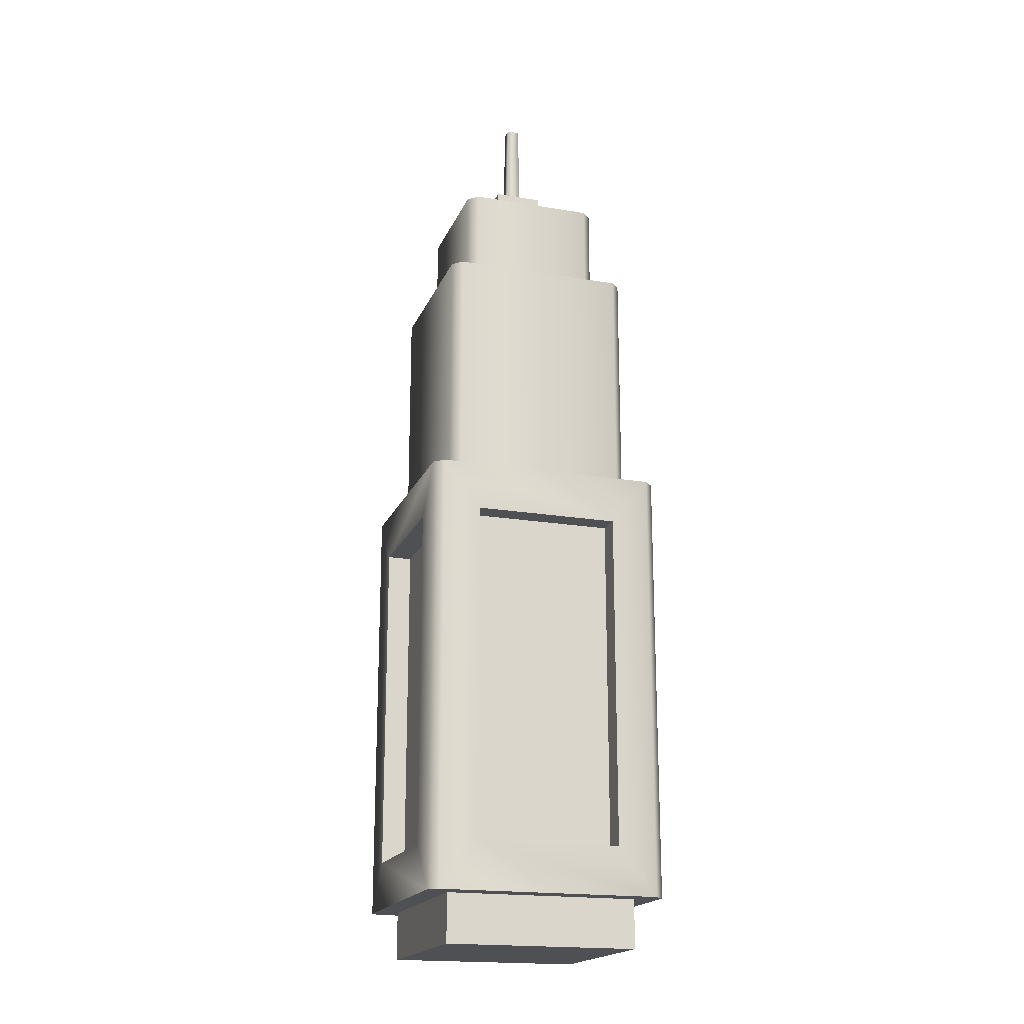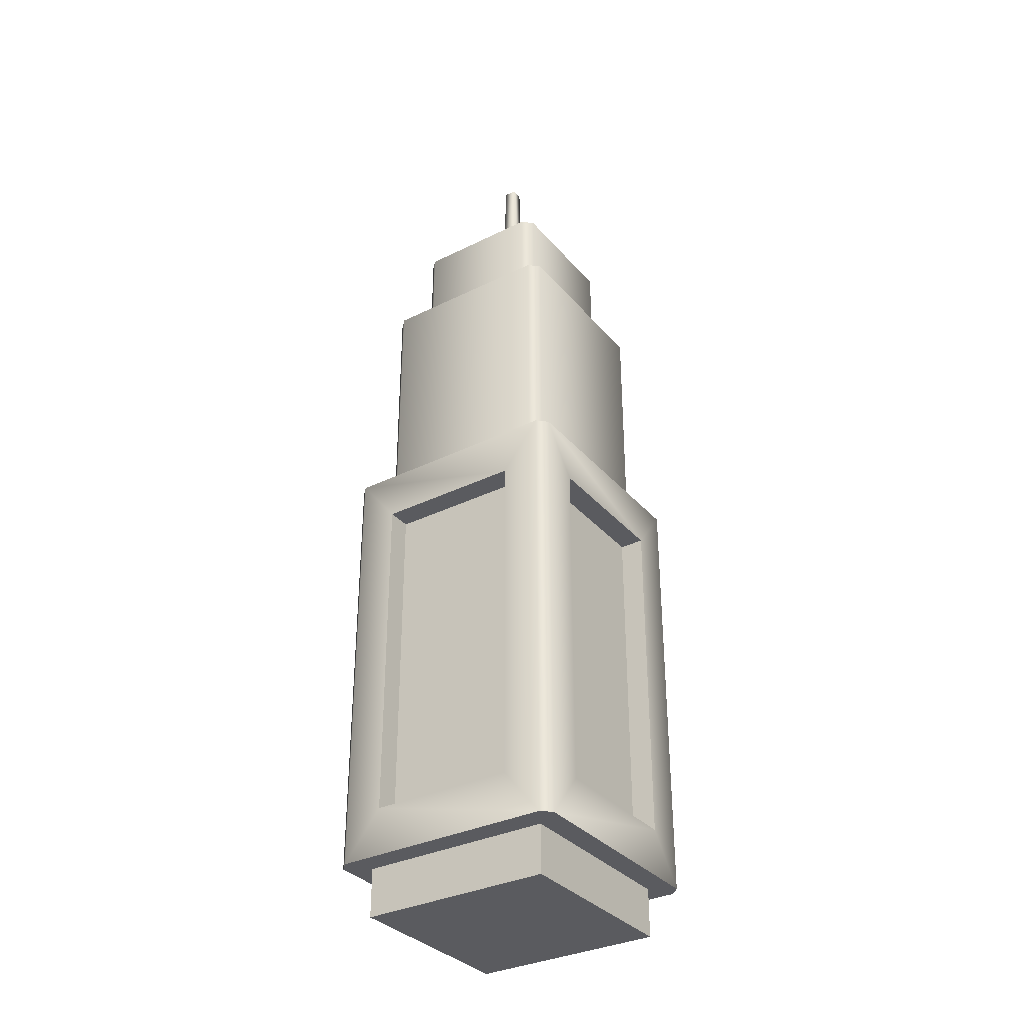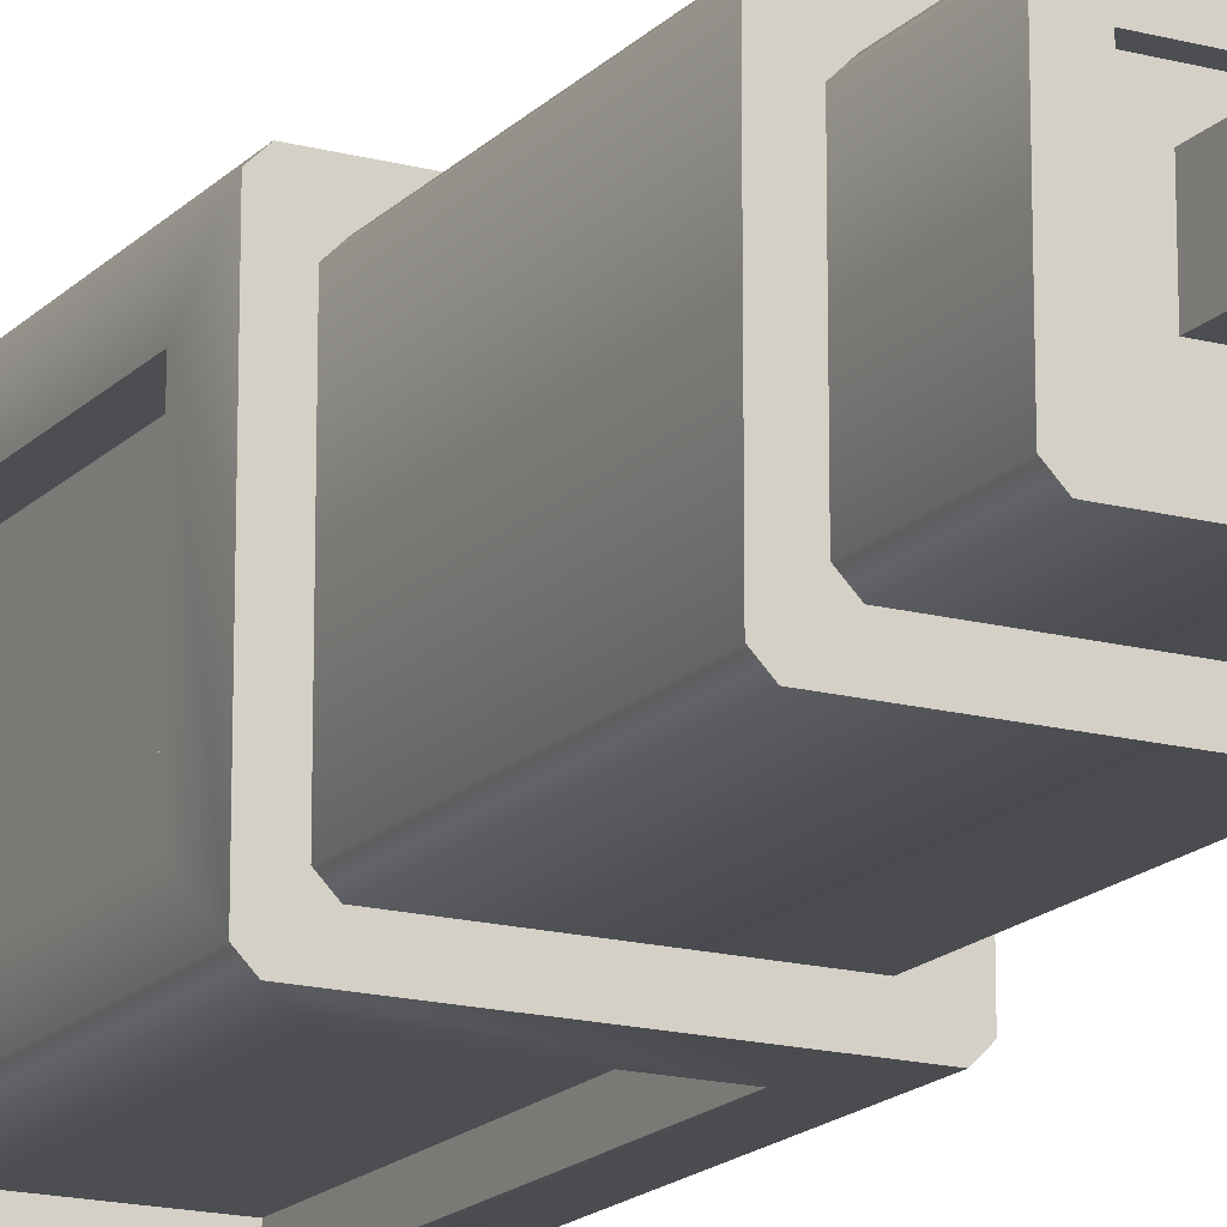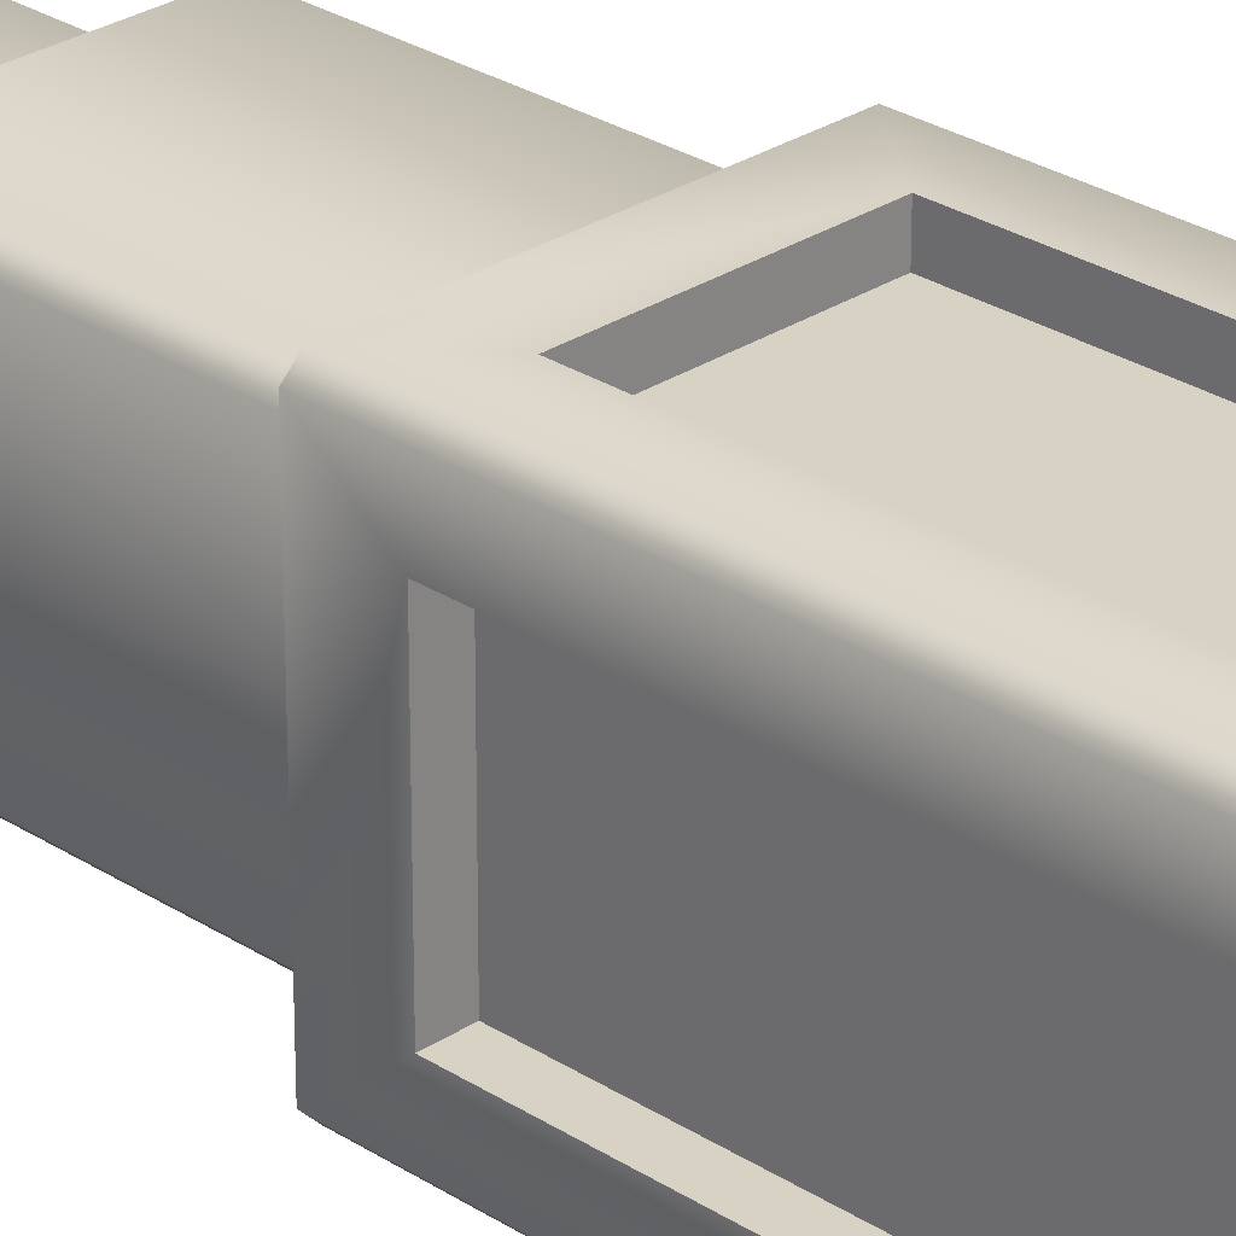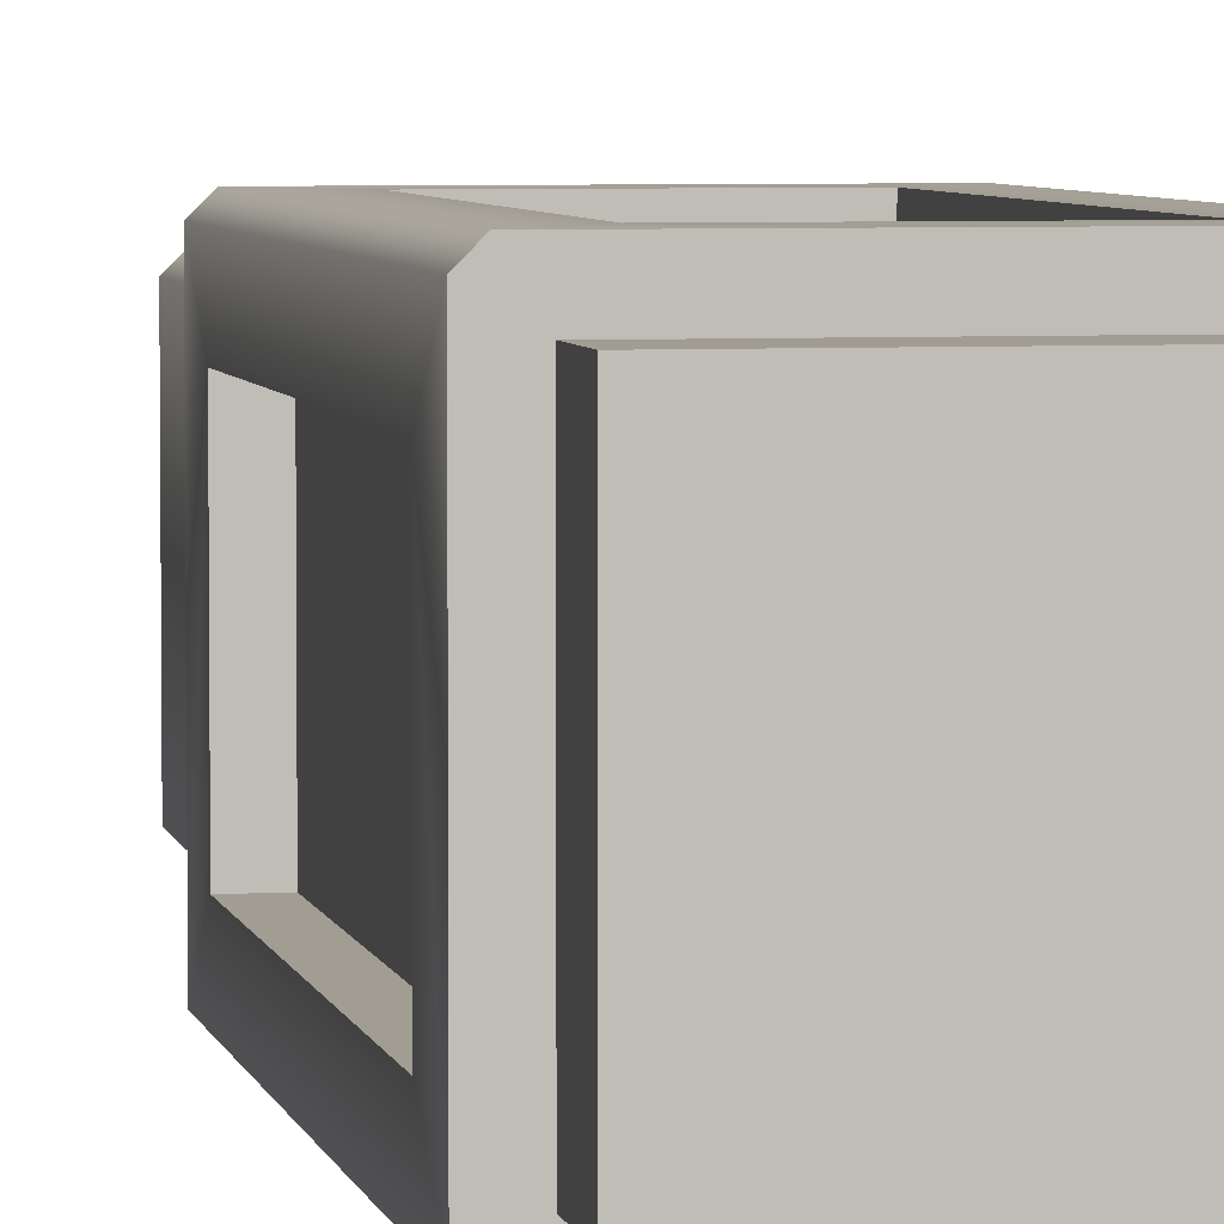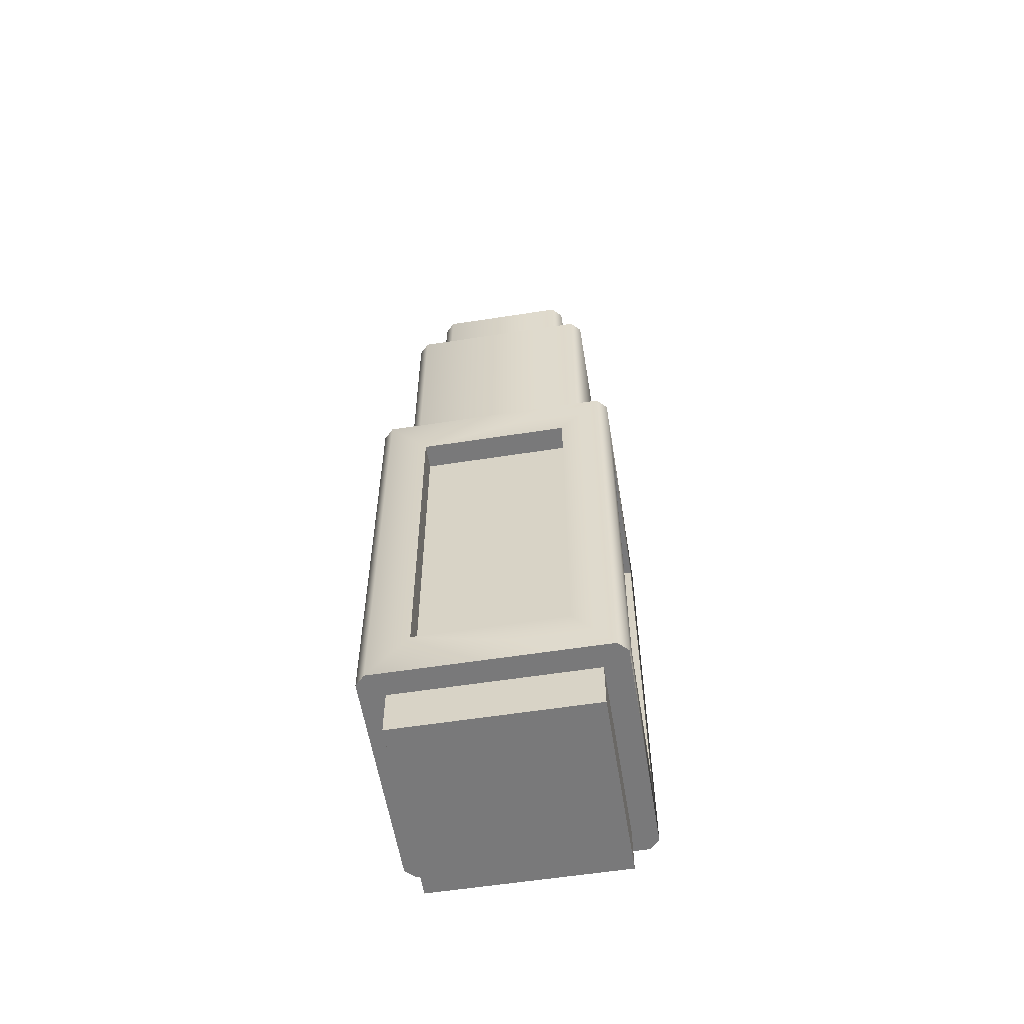
<metadata>
{"format":"obj","ext":"obj","renderer":"f3d","projection":"perspective","resolution":1024,"background":"white","views":[{"elev":-18.9,"azim":162.3,"up":"+Y"},{"elev":-33.5,"azim":-146.0,"up":"+Y"},{"elev":-16.8,"azim":151.8,"up":"+Z"},{"elev":27.7,"azim":-45.3,"up":"+Z"},{"elev":4.8,"azim":-11.1,"up":"+Z"},{"elev":-57.8,"azim":99.2,"up":"+Y"}]}
</metadata>
<code>
g low-detail-building-m
v 0.2 0 -0.2 1 1 1
v 0.2 0 0.2 1 1 1
v -0.2 0 -0.2 1 1 1
v -0.2 0 0.2 1 1 1
v -0.2 0.1 0.2 1 1 1
v 0.2 0.1 0.2 1 1 1
v -0.2 0.1 -0.2 1 1 1
v 0.2 0.1 -0.2 1 1 1
v 0.15 0.2 0.25 1 1 1
v 0.15 0.2 0.2 1 1 1
v -0.15 0.2 0.25 1 1 1
v -0.15 0.2 0.2 1 1 1
v 0.25 0.2 -0.15 1 1 1
v 0.2 0.2 -0.15 1 1 1
v 0.25 0.2 0.15 1 1 1
v 0.2 0.2 0.15 1 1 1
v 0.15 0.2 -0.2 1 1 1
v 0.15 0.2 -0.25 1 1 1
v -0.15 0.2 -0.2 1 1 1
v -0.15 0.2 -0.25 1 1 1
v -0.2 0.2 0.15 1 1 1
v -0.2 0.2 -0.15 1 1 1
v -0.25 0.2 0.15 1 1 1
v -0.25 0.2 -0.15 1 1 1
v -0.2 0.9 0.15 1 1 1
v -0.25 0.9 0.15 1 1 1
v -0.2 0.9 -0.15 1 1 1
v -0.25 0.9 -0.15 1 1 1
v -0.15 0.9 0.25 1 1 1
v -0.15 0.9 0.2 1 1 1
v 0.15 0.9 0.25 1 1 1
v 0.15 0.9 0.2 1 1 1
v -0.15 0.9 -0.2 1 1 1
v -0.15 0.9 -0.25 1 1 1
v 0.15 0.9 -0.25 1 1 1
v 0.15 0.9 -0.2 1 1 1
v 0.2 0.9 0.15 1 1 1
v 0.25 0.9 0.15 1 1 1
v 0.25 0.9 -0.15 1 1 1
v 0.2 0.9 -0.15 1 1 1
v 0.25 1 0.23 1 1 1
v 0.25 1 -0.23 1 1 1
v 0.23 1 0.25 1 1 1
v 0.23 1 -0.25 1 1 1
v -0.23 1 0.25 1 1 1
v -0.23 1 -0.25 1 1 1
v -0.25 1 0.23 1 1 1
v -0.25 1 -0.23 1 1 1
v 0.25 0.1 -0.23 1 1 1
v 0.25 0.1 0.23 1 1 1
v 0.23 0.1 -0.25 1 1 1
v 0.23 0.1 0.25 1 1 1
v -0.23 0.1 -0.25 1 1 1
v -0.23 0.1 0.25 1 1 1
v -0.25 0.1 -0.23 1 1 1
v -0.25 0.1 0.23 1 1 1
v 0.2 1 -0.18 1 1 1
v 0.2 1.5 -0.18 1 1 1
v 0.2 1 0.18 1 1 1
v 0.18 1 -0.2 1 1 1
v 0.2 1.5 0.18 1 1 1
v 0.18 1.5 -0.2 1 1 1
v 0.18 1.5 0.2 1 1 1
v -0.18 1 -0.2 1 1 1
v 0.18 1 0.2 1 1 1
v -0.18 1.5 -0.2 1 1 1
v -0.18 1.5 0.2 1 1 1
v -0.2 1 -0.18 1 1 1
v -0.18 1 0.2 1 1 1
v -0.2 1.5 -0.18 1 1 1
v -0.2 1.5 0.18 1 1 1
v -0.2 1 0.18 1 1 1
v -0.05 1.675 0.0536 1 1 1
v 0.05 1.675 0.0536 1 1 1
v -0.05 1.775 0.0536 1 1 1
v 0.05 1.775 0.0536 1 1 1
v -0.05 1.675 -0.0464 1 1 1
v -0.05 1.775 -0.0464 1 1 1
v 0.05 1.675 -0.0464 1 1 1
v 0.05 1.775 -0.0464 1 1 1
v 0.0125 1.975 -0.0089 1 1 1
v 0.0125 1.975 0.0161 1 1 1
v -0.0125 1.975 -0.0089 1 1 1
v -0.0125 1.975 0.0161 1 1 1
v -0.01562 1.775 0.01922 1 1 1
v -0.01562 1.775 -0.01203 1 1 1
v 0.01562 1.775 0.01922 1 1 1
v 0.01562 1.775 -0.01203 1 1 1
v 0.1 1.675 0.1 1 1 1
v 0.1 1.7 0.1 1 1 1
v 0.1 1.675 -0.1 1 1 1
v 0.1 1.7 -0.1 1 1 1
v -0.1 1.675 0.1 1 1 1
v -0.1 1.7 0.1 1 1 1
v -0.1 1.7 -0.1 1 1 1
v -0.1 1.675 -0.1 1 1 1
v 0.15 1.7 0.13 1 1 1
v 0.15 1.7 -0.13 1 1 1
v 0.13 1.7 0.15 1 1 1
v 0.13 1.7 -0.15 1 1 1
v -0.13 1.7 0.15 1 1 1
v -0.13 1.7 -0.15 1 1 1
v -0.15 1.7 0.13 1 1 1
v -0.15 1.7 -0.13 1 1 1
v 0.15 1.5 -0.13 1 1 1
v 0.15 1.5 0.13 1 1 1
v 0.13 1.5 -0.15 1 1 1
v -0.13 1.5 -0.15 1 1 1
v 0.13 1.5 0.15 1 1 1
v -0.15 1.5 -0.13 1 1 1
v -0.13 1.5 0.15 1 1 1
v -0.15 1.5 0.13 1 1 1
f 48 55 24
f 24 28 48
f 24 55 23
f 28 26 48
f 55 56 23
f 26 23 56
f 48 26 47
f 56 47 26
f 56 54 47
f 45 47 54
f 45 54 11
f 52 11 54
f 29 45 11
f 31 45 29
f 45 31 43
f 11 52 9
f 31 9 43
f 43 9 52
f 48 46 55
f 53 55 46
f 46 20 53
f 34 20 46
f 18 53 20
f 44 34 46
f 34 44 35
f 35 44 18
f 53 18 51
f 44 51 18
f 52 50 43
f 44 42 51
f 41 43 50
f 50 38 41
f 42 41 38
f 49 51 42
f 38 50 15
f 49 15 50
f 13 15 49
f 42 13 49
f 13 42 39
f 39 42 38
f 56 55 54
f 55 53 54
f 53 5 54
f 5 6 54
f 5 53 7
f 54 6 52
f 7 53 8
f 8 52 6
f 53 51 8
f 8 51 52
f 52 51 50
f 49 50 51
f 48 47 46
f 47 45 46
f 46 45 44
f 45 43 44
f 44 43 42
f 41 42 43
f 29 30 31
f 32 31 30
f 39 40 13
f 14 13 40
f 37 40 38
f 39 38 40
f 38 15 37
f 16 37 15
f 35 18 36
f 17 36 18
f 28 27 26
f 25 26 27
f 33 34 36
f 35 36 34
f 34 33 20
f 19 20 33
f 10 9 32
f 31 32 9
f 12 30 11
f 29 11 30
f 28 24 27
f 22 27 24
f 26 25 23
f 21 23 25
f 24 23 22
f 21 22 23
f 20 19 18
f 17 18 19
f 16 15 14
f 13 14 15
f 12 11 10
f 9 10 11
f 1 8 2
f 6 2 8
f 7 8 3
f 1 3 8
f 7 3 5
f 4 5 3
f 6 5 2
f 4 2 5
f 4 3 2
f 1 2 3
f 72 69 71
f 71 70 72
f 68 72 70
f 67 71 69
f 70 66 68
f 69 65 67
f 64 68 66
f 63 67 65
f 66 62 64
f 65 59 63
f 60 64 62
f 61 63 59
f 62 58 60
f 61 59 58
f 57 60 58
f 57 58 59
f 78 75 80
f 76 80 75
f 79 80 74
f 76 74 80
f 78 80 77
f 79 77 80
f 78 77 75
f 73 75 77
f 76 75 74
f 73 74 75
f 83 82 81
f 82 83 84
f 83 85 84
f 85 82 84
f 85 83 86
f 82 85 87
f 83 88 86
f 87 81 82
f 81 87 88
f 88 83 81
f 112 111 103
f 103 104 112
f 110 112 104
f 101 103 111
f 104 102 110
f 111 109 101
f 108 110 102
f 99 101 109
f 102 100 108
f 109 106 99
f 107 108 100
f 97 99 106
f 100 98 107
f 97 106 98
f 105 107 98
f 105 98 106
f 104 103 102
f 103 101 102
f 101 95 102
f 95 92 102
f 95 101 94
f 102 92 100
f 94 101 90
f 90 100 92
f 101 99 90
f 90 99 100
f 100 99 98
f 97 98 99
f 92 95 91
f 96 91 95
f 96 95 93
f 94 93 95
f 94 90 93
f 89 93 90
f 92 91 90
f 89 90 91
f 22 21 27
f 25 27 21
f 14 40 16
f 37 16 40
f 32 30 10
f 12 10 30
f 33 36 19
f 17 19 36
f 70 71 66
f 71 67 66
f 66 67 62
f 67 63 62
f 62 63 58
f 61 58 63
f 96 93 91
f 89 91 93
g low-detail-building-m
f 48 55 24
f 24 28 48
f 24 55 23
f 28 26 48
f 55 56 23
f 26 23 56
f 48 26 47
f 56 47 26
f 56 54 47
f 45 47 54
f 45 54 11
f 52 11 54
f 29 45 11
f 31 45 29
f 45 31 43
f 11 52 9
f 31 9 43
f 43 9 52
f 48 46 55
f 53 55 46
f 46 20 53
f 34 20 46
f 18 53 20
f 44 34 46
f 34 44 35
f 35 44 18
f 53 18 51
f 44 51 18
f 52 50 43
f 44 42 51
f 41 43 50
f 50 38 41
f 42 41 38
f 49 51 42
f 38 50 15
f 49 15 50
f 13 15 49
f 42 13 49
f 13 42 39
f 39 42 38
f 56 55 54
f 55 53 54
f 53 5 54
f 5 6 54
f 5 53 7
f 54 6 52
f 7 53 8
f 8 52 6
f 53 51 8
f 8 51 52
f 52 51 50
f 49 50 51
f 48 47 46
f 47 45 46
f 46 45 44
f 45 43 44
f 44 43 42
f 41 42 43
f 29 30 31
f 32 31 30
f 39 40 13
f 14 13 40
f 37 40 38
f 39 38 40
f 38 15 37
f 16 37 15
f 35 18 36
f 17 36 18
f 28 27 26
f 25 26 27
f 33 34 36
f 35 36 34
f 34 33 20
f 19 20 33
f 10 9 32
f 31 32 9
f 12 30 11
f 29 11 30
f 28 24 27
f 22 27 24
f 26 25 23
f 21 23 25
f 24 23 22
f 21 22 23
f 20 19 18
f 17 18 19
f 16 15 14
f 13 14 15
f 12 11 10
f 9 10 11
f 1 8 2
f 6 2 8
f 7 8 3
f 1 3 8
f 7 3 5
f 4 5 3
f 6 5 2
f 4 2 5
f 4 3 2
f 1 2 3
f 72 69 71
f 71 70 72
f 68 72 70
f 67 71 69
f 70 66 68
f 69 65 67
f 64 68 66
f 63 67 65
f 66 62 64
f 65 59 63
f 60 64 62
f 61 63 59
f 62 58 60
f 61 59 58
f 57 60 58
f 57 58 59
f 78 75 80
f 76 80 75
f 79 80 74
f 76 74 80
f 78 80 77
f 79 77 80
f 78 77 75
f 73 75 77
f 76 75 74
f 73 74 75
f 83 82 81
f 82 83 84
f 83 85 84
f 85 82 84
f 85 83 86
f 82 85 87
f 83 88 86
f 87 81 82
f 81 87 88
f 88 83 81
f 112 111 103
f 103 104 112
f 110 112 104
f 101 103 111
f 104 102 110
f 111 109 101
f 108 110 102
f 99 101 109
f 102 100 108
f 109 106 99
f 107 108 100
f 97 99 106
f 100 98 107
f 97 106 98
f 105 107 98
f 105 98 106
f 104 103 102
f 103 101 102
f 101 95 102
f 95 92 102
f 95 101 94
f 102 92 100
f 94 101 90
f 90 100 92
f 101 99 90
f 90 99 100
f 100 99 98
f 97 98 99
f 92 95 91
f 96 91 95
f 96 95 93
f 94 93 95
f 94 90 93
f 89 93 90
f 92 91 90
f 89 90 91
f 22 21 27
f 25 27 21
f 14 40 16
f 37 16 40
f 32 30 10
f 12 10 30
f 33 36 19
f 17 19 36
f 70 71 66
f 71 67 66
f 66 67 62
f 67 63 62
f 62 63 58
f 61 58 63
f 96 93 91
f 89 91 93

</code>
